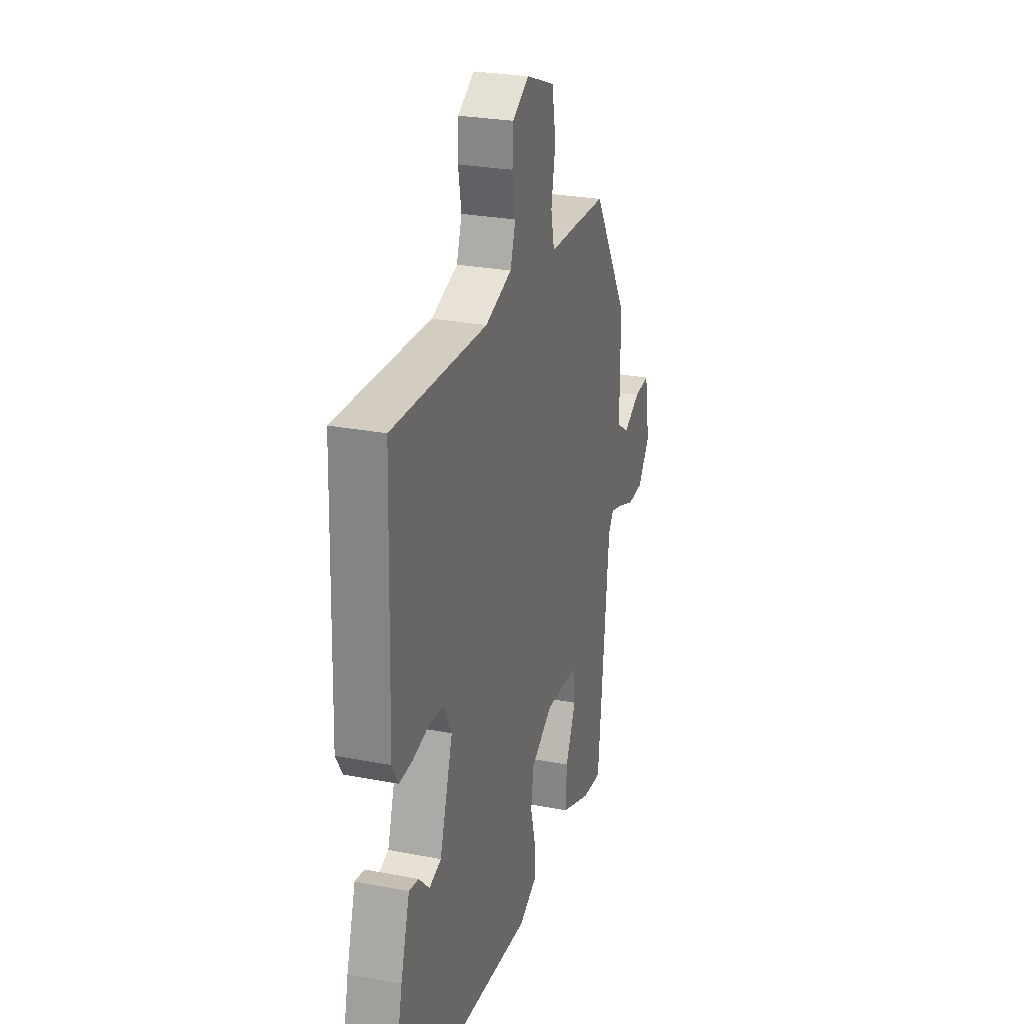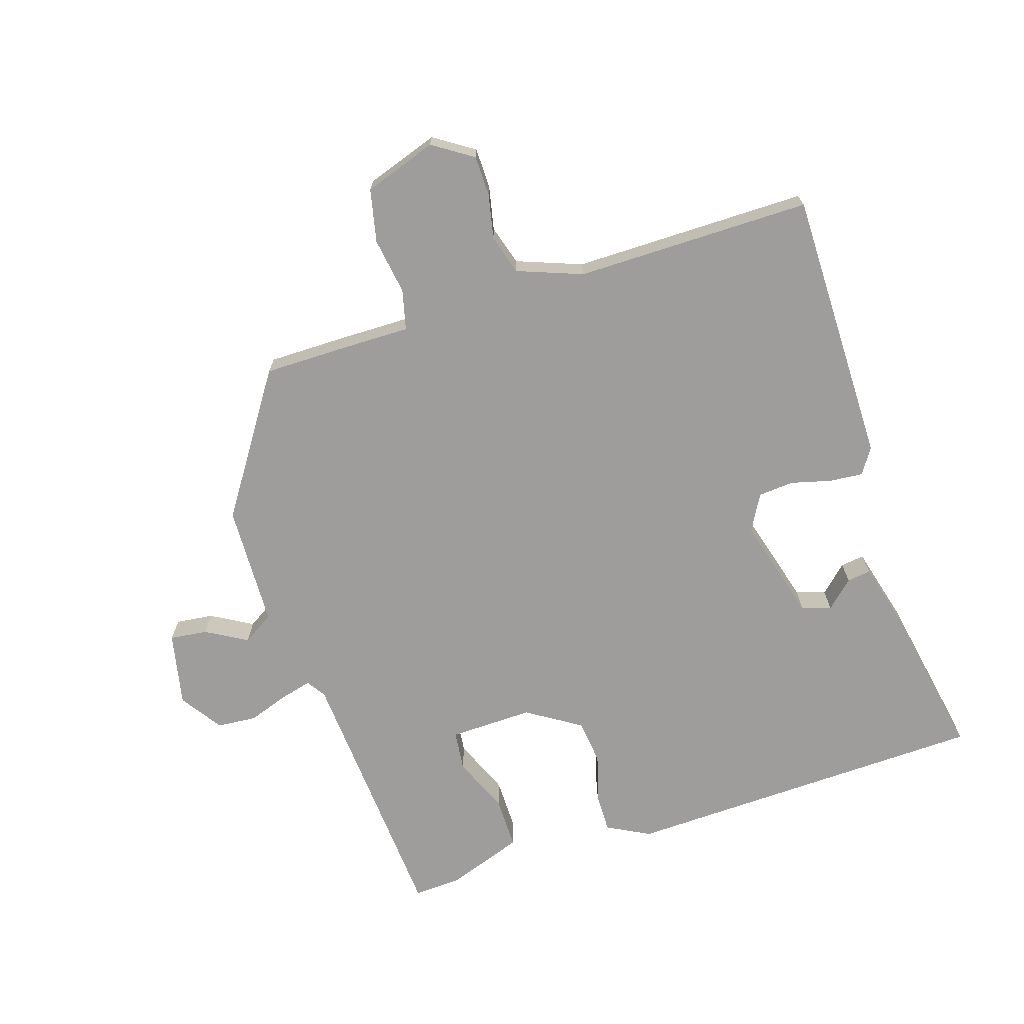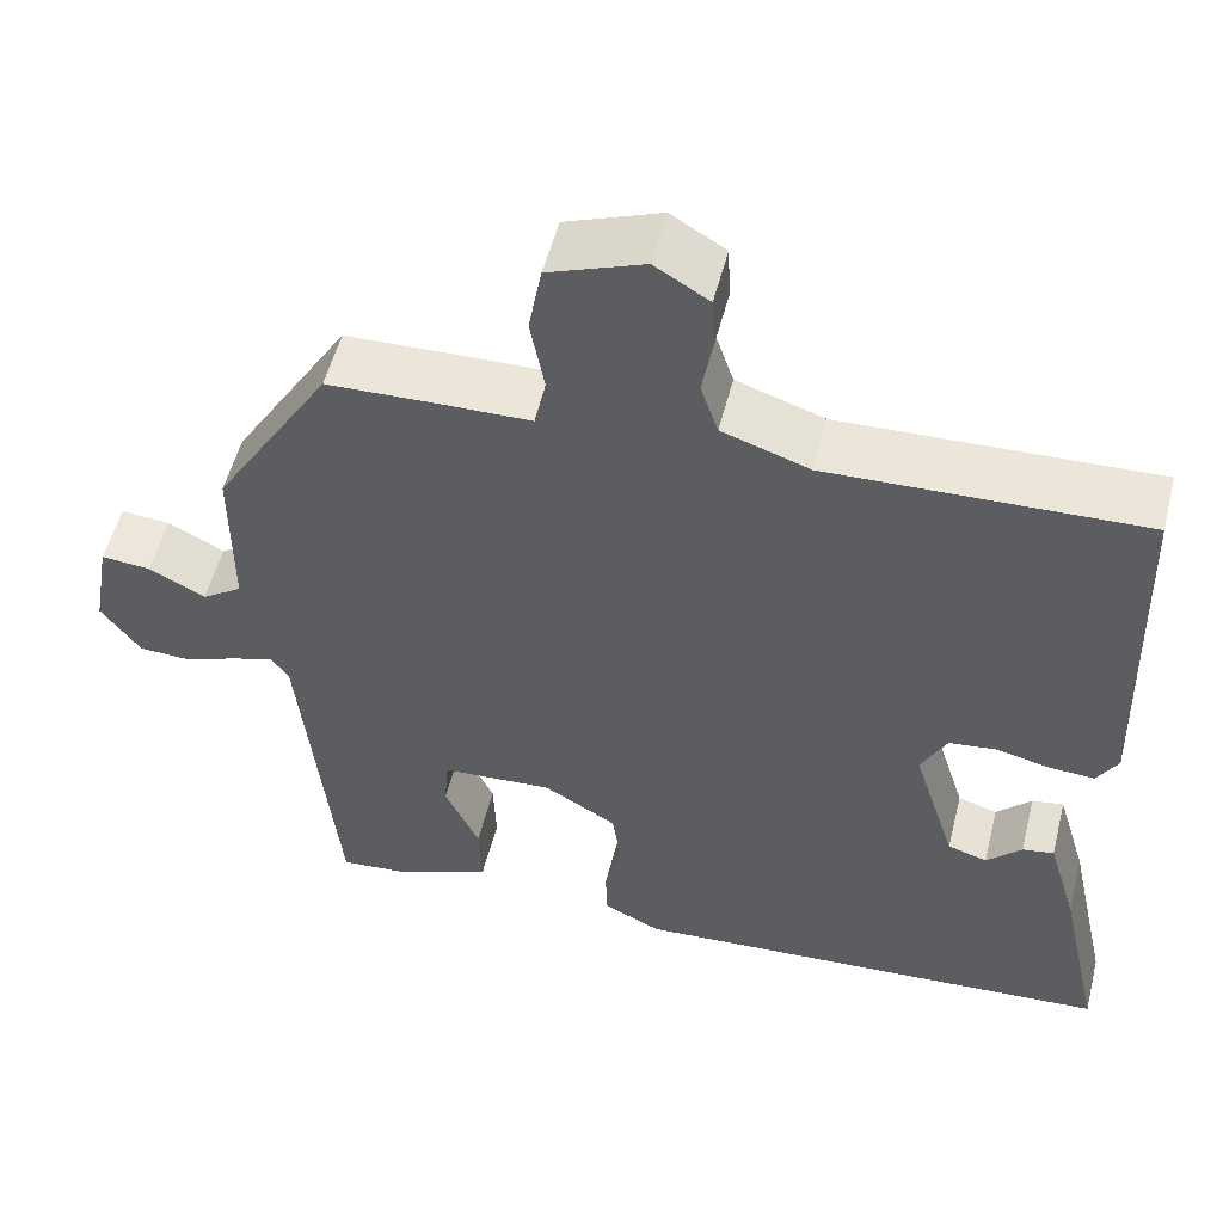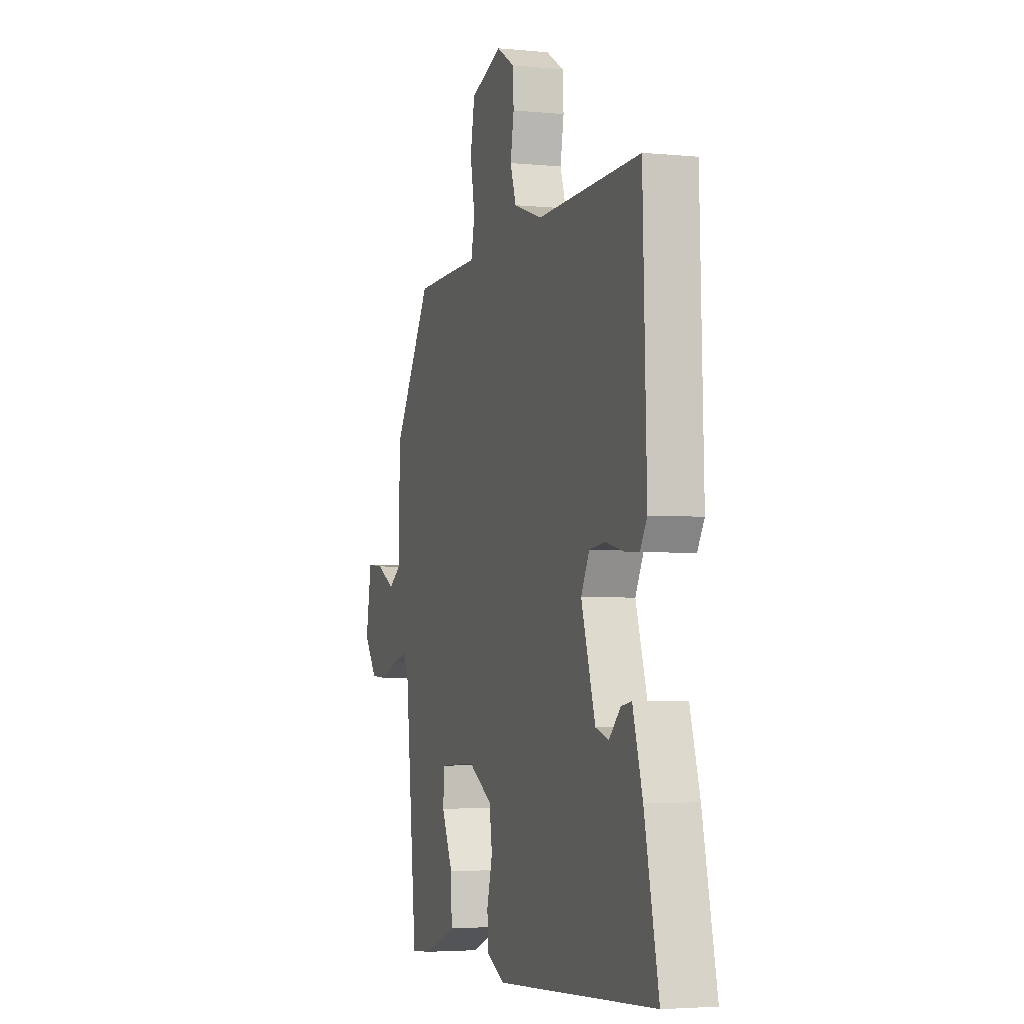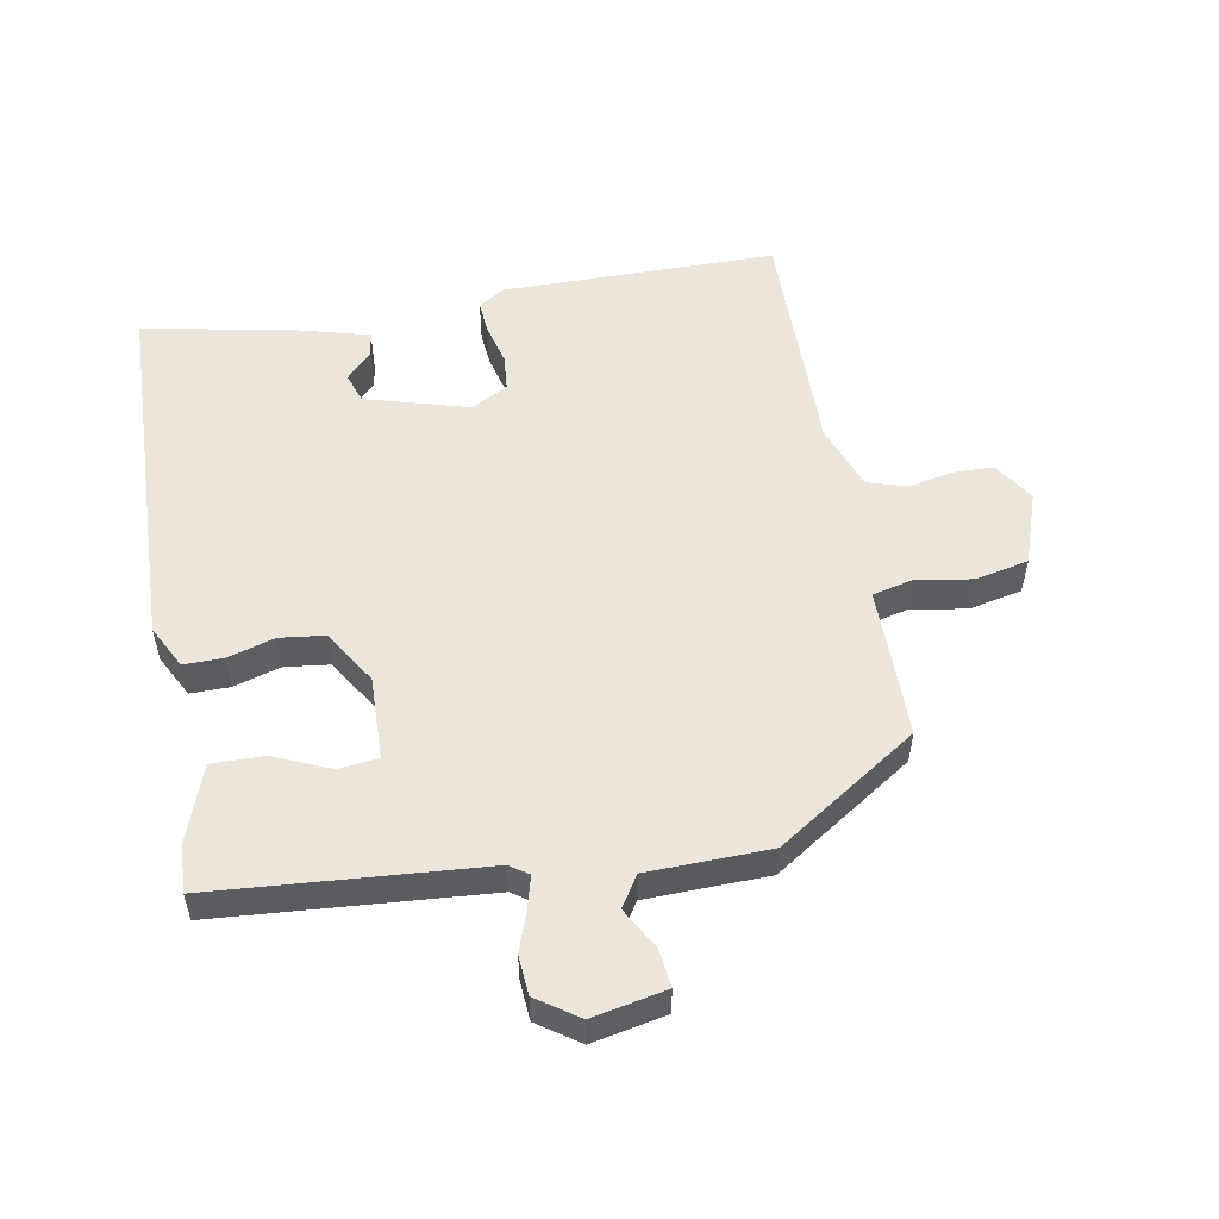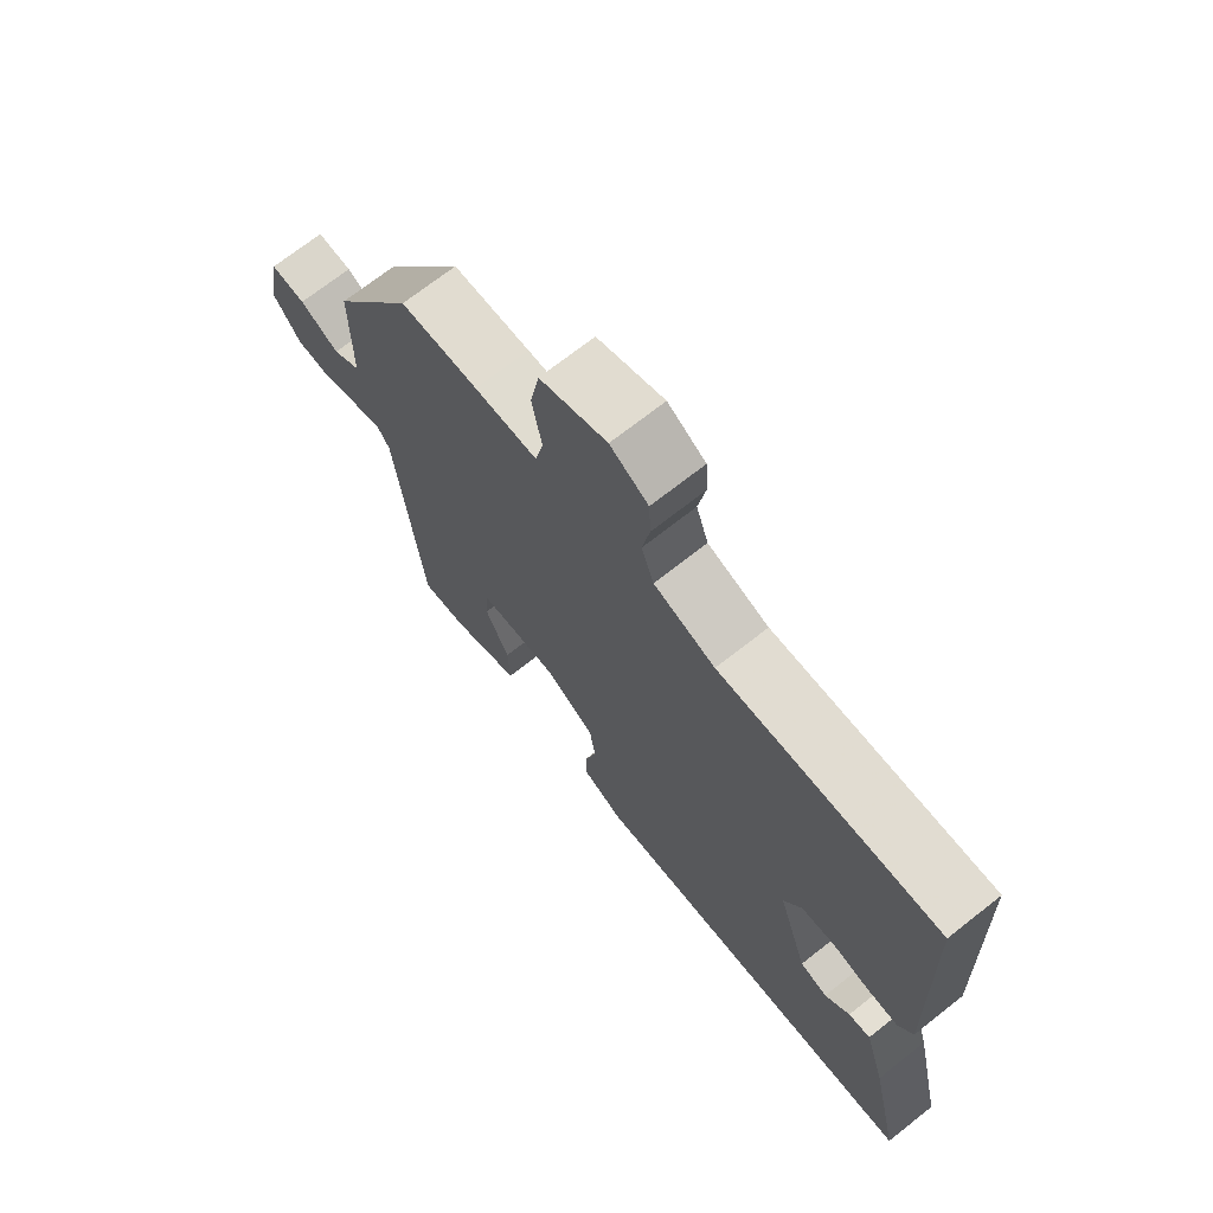
<metadata>
{"format":"obj","ext":"obj","renderer":"f3d","projection":"perspective","resolution":1024,"background":"white","views":[{"elev":26.3,"azim":107.0,"up":"+Z"},{"elev":-70.4,"azim":16.0,"up":"+Y"},{"elev":53.6,"azim":14.1,"up":"+Z"},{"elev":-3.8,"azim":71.7,"up":"+Z"},{"elev":54.2,"azim":-101.7,"up":"+Y"},{"elev":70.4,"azim":51.7,"up":"+Z"}]}
</metadata>
<code>
v -0.41 0.07 0.463
v -0.283 0.07 0.467
v -0.18 0.07 0.469
v -0.167 0.07 0.53
v -0.183 0.07 0.616
v -0.168 0.07 0.697
v -0.059 0.07 0.738
v 0.003 0.07 0.7
v 0.006 0.07 0.639
v -0.006 0.07 0.571
v 0.014 0.07 0.511
v 0.114 0.07 0.477
v 0.472 0.07 0.489
v 0.485 0.07 0.073
v 0.461 0.07 0.033
v 0.41 0.07 0.036
v 0.348 0.07 0.05
v 0.294 0.07 0.044
v 0.265 0.07 -0.012
v 0.314 0.07 -0.168
v 0.359 0.07 -0.182
v 0.399 0.07 -0.142
v 0.435 0.07 -0.136
v 0.469 0.07 -0.25
v 0.518 0.07 -0.473
v -0.038 0.07 -0.507
v -0.104 0.07 -0.475
v -0.105 0.07 -0.415
v -0.086 0.07 -0.343
v -0.096 0.07 -0.275
v -0.179 0.07 -0.226
v -0.306 0.07 -0.233
v -0.311 0.07 -0.294
v -0.272 0.07 -0.379
v -0.269 0.07 -0.458
v -0.383 0.07 -0.502
v -0.456 0.07 -0.508
v -0.498 0.07 -0.1
v -0.518 0.07 -0.072
v -0.566 0.07 -0.086
v -0.626 0.07 -0.109
v -0.686 0.07 -0.106
v -0.731 0.07 -0.044
v -0.711 0.07 0.069
v -0.654 0.07 0.064
v -0.59 0.07 0.03
v -0.544 0.07 0.061
v -0.544 0.07 0.247
v -0.41 0 0.463
v -0.283 0 0.467
v -0.18 0 0.469
v -0.167 0 0.53
v -0.183 0 0.616
v -0.168 0 0.697
v -0.059 0 0.738
v 0.003 0 0.7
v 0.006 0 0.639
v -0.006 0 0.571
v 0.014 0 0.511
v 0.114 0 0.477
v 0.472 0 0.489
v 0.485 0 0.073
v 0.461 0 0.033
v 0.41 0 0.036
v 0.348 0 0.05
v 0.294 0 0.044
v 0.265 0 -0.012
v 0.314 0 -0.168
v 0.359 0 -0.182
v 0.399 0 -0.142
v 0.435 0 -0.136
v 0.469 0 -0.25
v 0.518 0 -0.473
v -0.038 0 -0.507
v -0.104 0 -0.475
v -0.105 0 -0.415
v -0.086 0 -0.343
v -0.096 0 -0.275
v -0.179 0 -0.226
v -0.306 0 -0.233
v -0.311 0 -0.294
v -0.272 0 -0.379
v -0.269 0 -0.458
v -0.383 0 -0.502
v -0.456 0 -0.508
v -0.498 0 -0.1
v -0.518 0 -0.072
v -0.566 0 -0.086
v -0.626 0 -0.109
v -0.686 0 -0.106
v -0.731 0 -0.044
v -0.711 0 0.069
v -0.654 0 0.064
v -0.59 0 0.03
v -0.544 0 0.061
v -0.544 0 0.247
f 1 2 3
f 48 1 3
f 47 48 3
f 44 45 46
f 43 44 46
f 42 43 46
f 41 42 46
f 40 41 46
f 39 40 46 47
f 38 39 47 3
f 36 37 38
f 35 36 38
f 34 35 38
f 33 34 38
f 32 33 38
f 31 32 38 3
f 27 28 29
f 26 27 29
f 25 26 29
f 24 25 29
f 24 29 30
f 21 22 23 24
f 24 30 31
f 21 24 31
f 20 21 31
f 15 16 17
f 14 15 17
f 13 14 17
f 12 13 17
f 11 12 17 18
f 8 9 10
f 7 8 10
f 6 7 10
f 5 6 10
f 4 5 10
f 4 10 11
f 3 4 11
f 31 3 11
f 20 31 11
f 19 20 11
f 11 18 19
f 51 50 49
f 51 49 96
f 51 96 95
f 94 93 92
f 94 92 91
f 94 91 90
f 94 90 89
f 94 89 88
f 95 94 88 87
f 51 95 87 86
f 86 85 84
f 86 84 83
f 86 83 82
f 86 82 81
f 86 81 80
f 51 86 80 79
f 77 76 75
f 77 75 74
f 77 74 73
f 77 73 72
f 78 77 72
f 72 71 70 69
f 79 78 72
f 79 72 69
f 79 69 68
f 65 64 63
f 65 63 62
f 65 62 61
f 65 61 60
f 66 65 60 59
f 58 57 56
f 58 56 55
f 58 55 54
f 58 54 53
f 58 53 52
f 59 58 52
f 59 52 51
f 59 51 79
f 59 79 68
f 59 68 67
f 67 66 59
f 1 49 50 2
f 2 50 51 3
f 3 51 52 4
f 4 52 53 5
f 5 53 54 6
f 6 54 55 7
f 7 55 56 8
f 8 56 57 9
f 9 57 58 10
f 10 58 59 11
f 11 59 60 12
f 12 60 61 13
f 13 61 62 14
f 14 62 63 15
f 15 63 64 16
f 16 64 65 17
f 17 65 66 18
f 18 66 67 19
f 19 67 68 20
f 20 68 69 21
f 21 69 70 22
f 22 70 71 23
f 23 71 72 24
f 24 72 73 25
f 25 73 74 26
f 26 74 75 27
f 27 75 76 28
f 28 76 77 29
f 29 77 78 30
f 30 78 79 31
f 31 79 80 32
f 32 80 81 33
f 33 81 82 34
f 34 82 83 35
f 35 83 84 36
f 36 84 85 37
f 37 85 86 38
f 38 86 87 39
f 39 87 88 40
f 40 88 89 41
f 41 89 90 42
f 42 90 91 43
f 43 91 92 44
f 44 92 93 45
f 45 93 94 46
f 46 94 95 47
f 47 95 96 48
f 48 96 49 1

</code>
